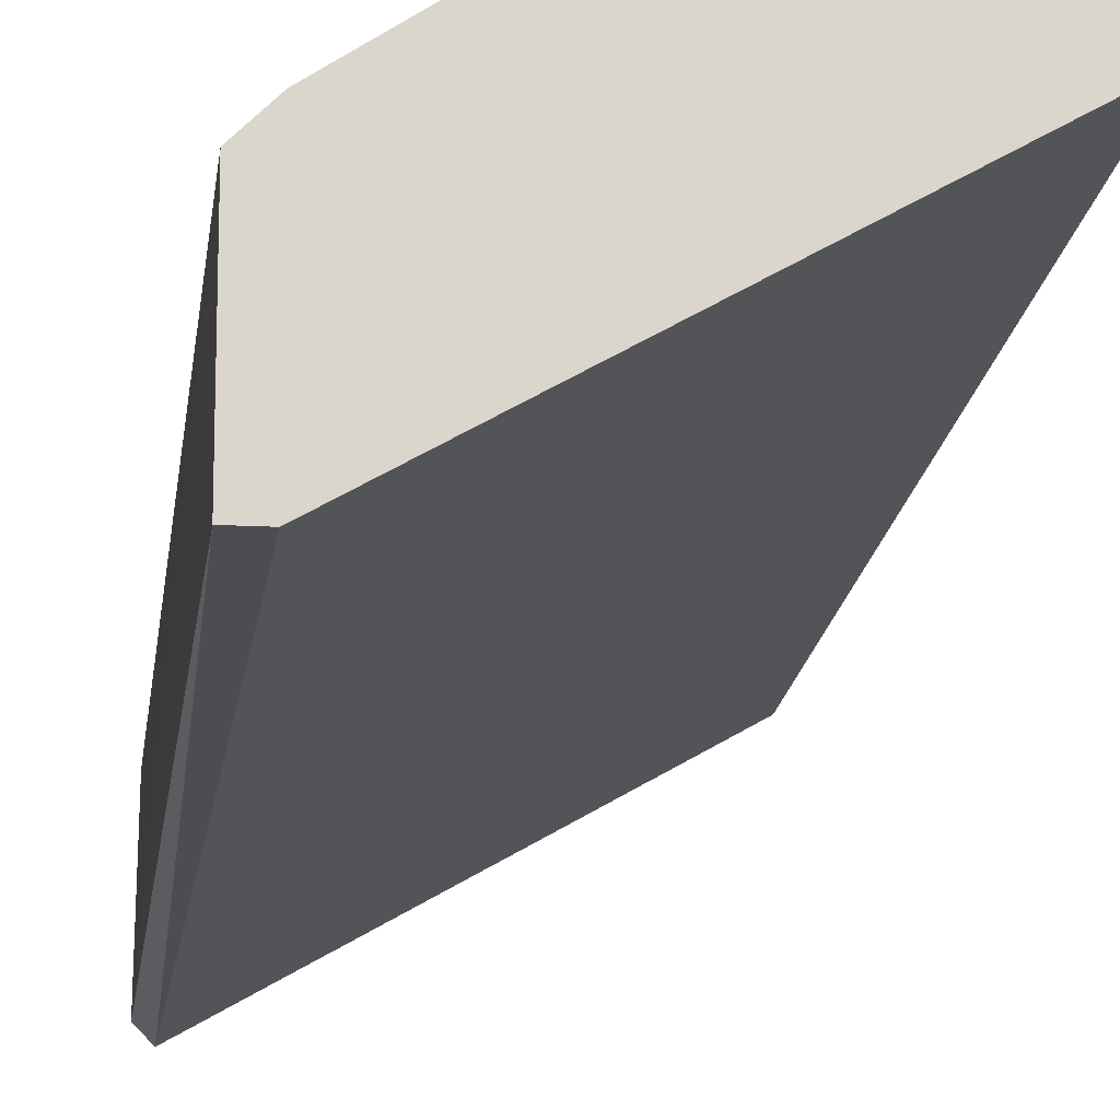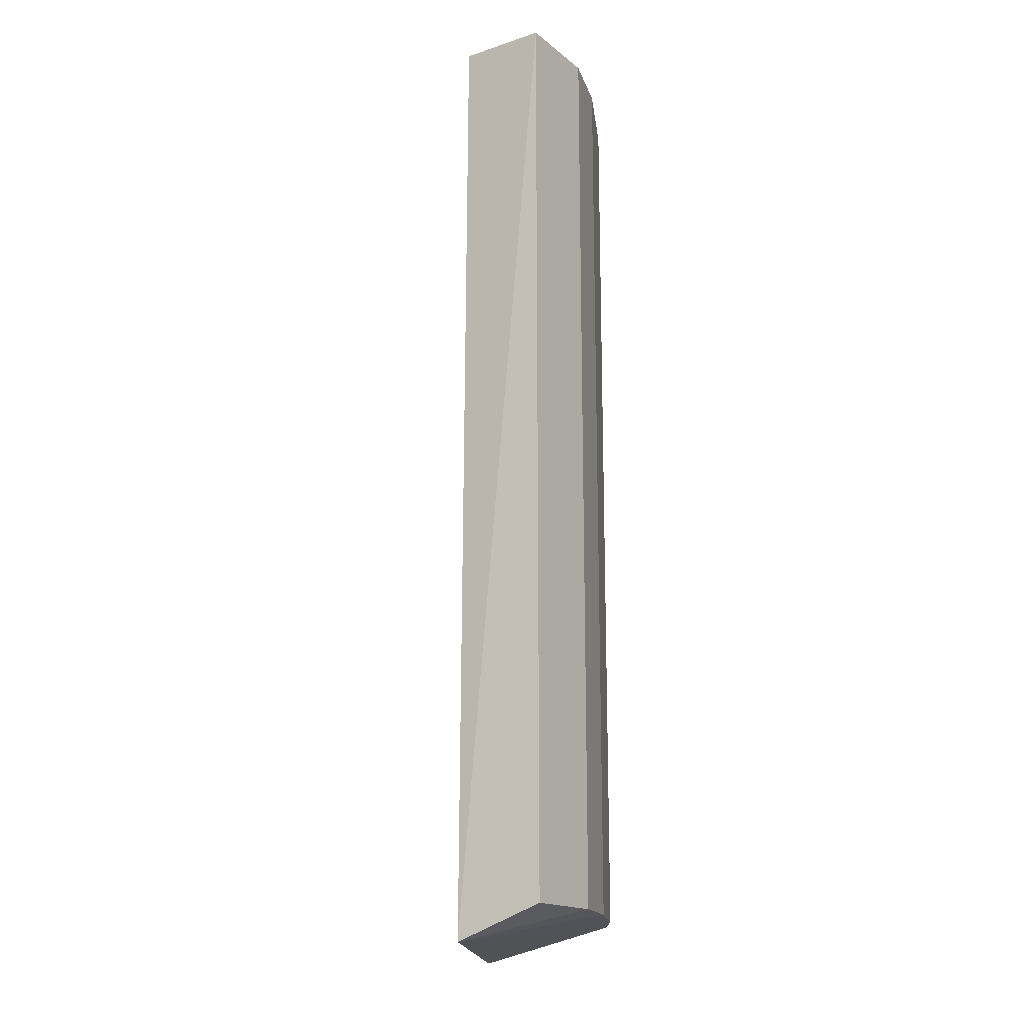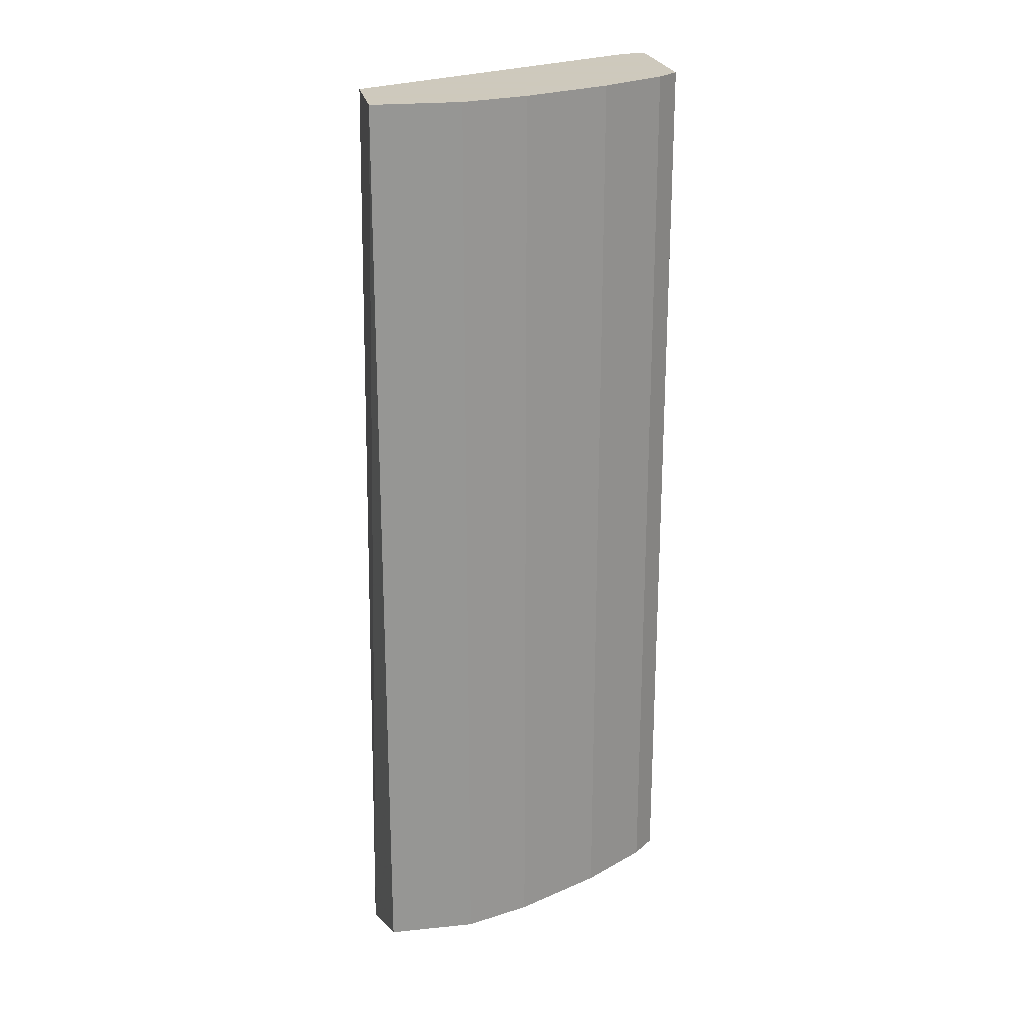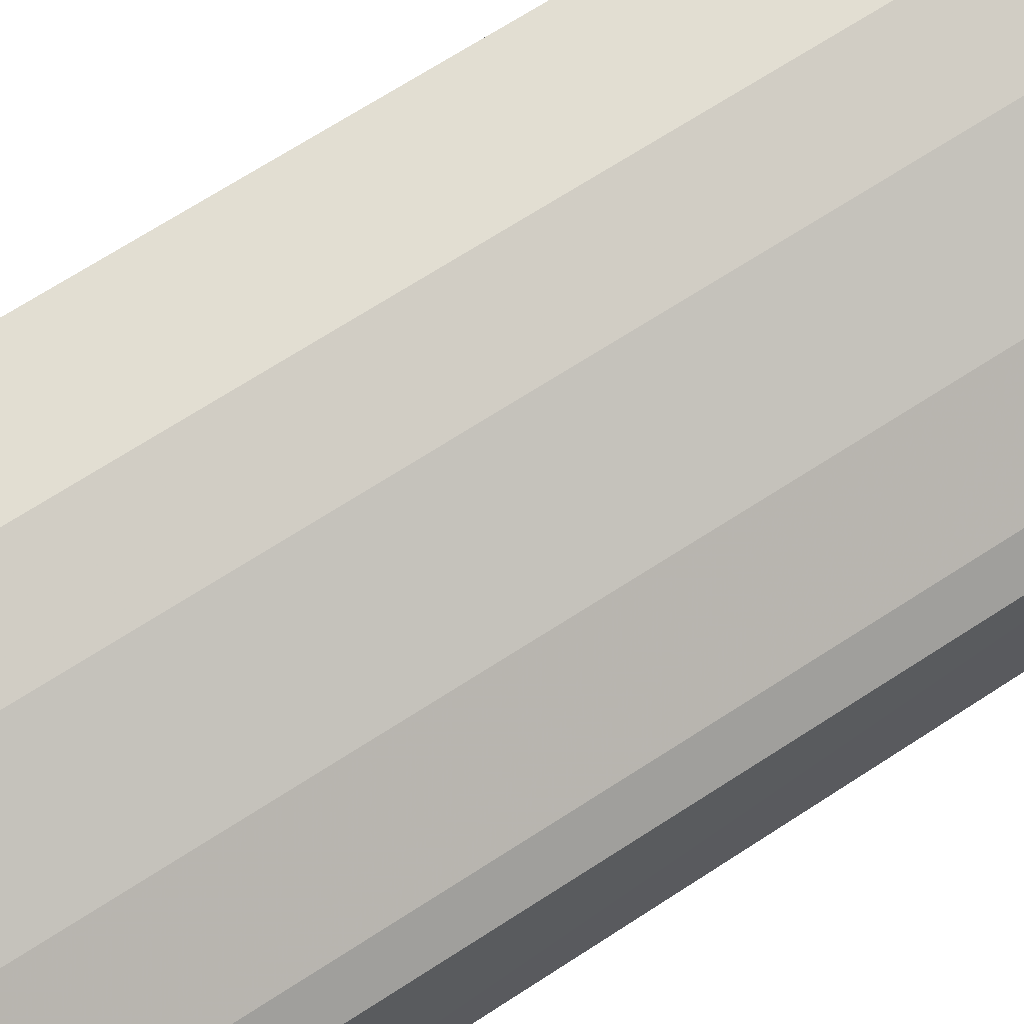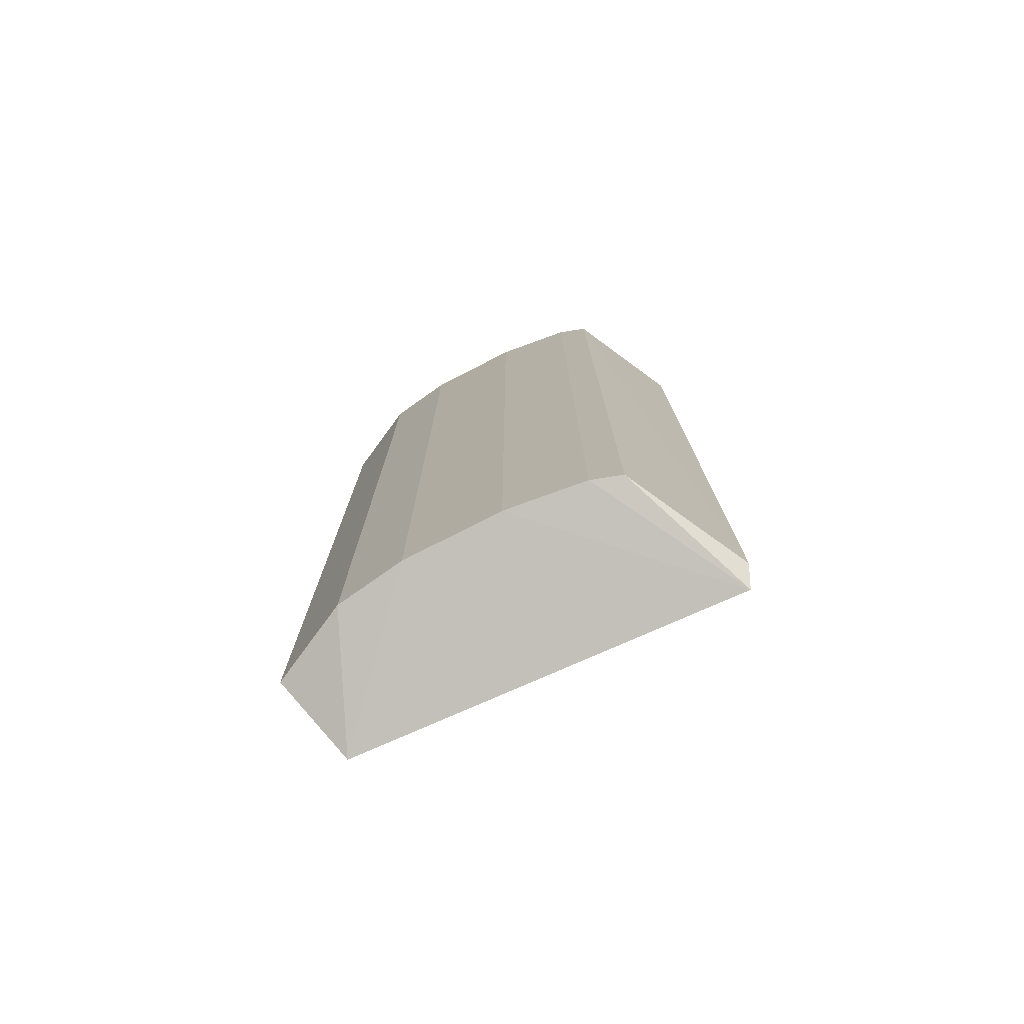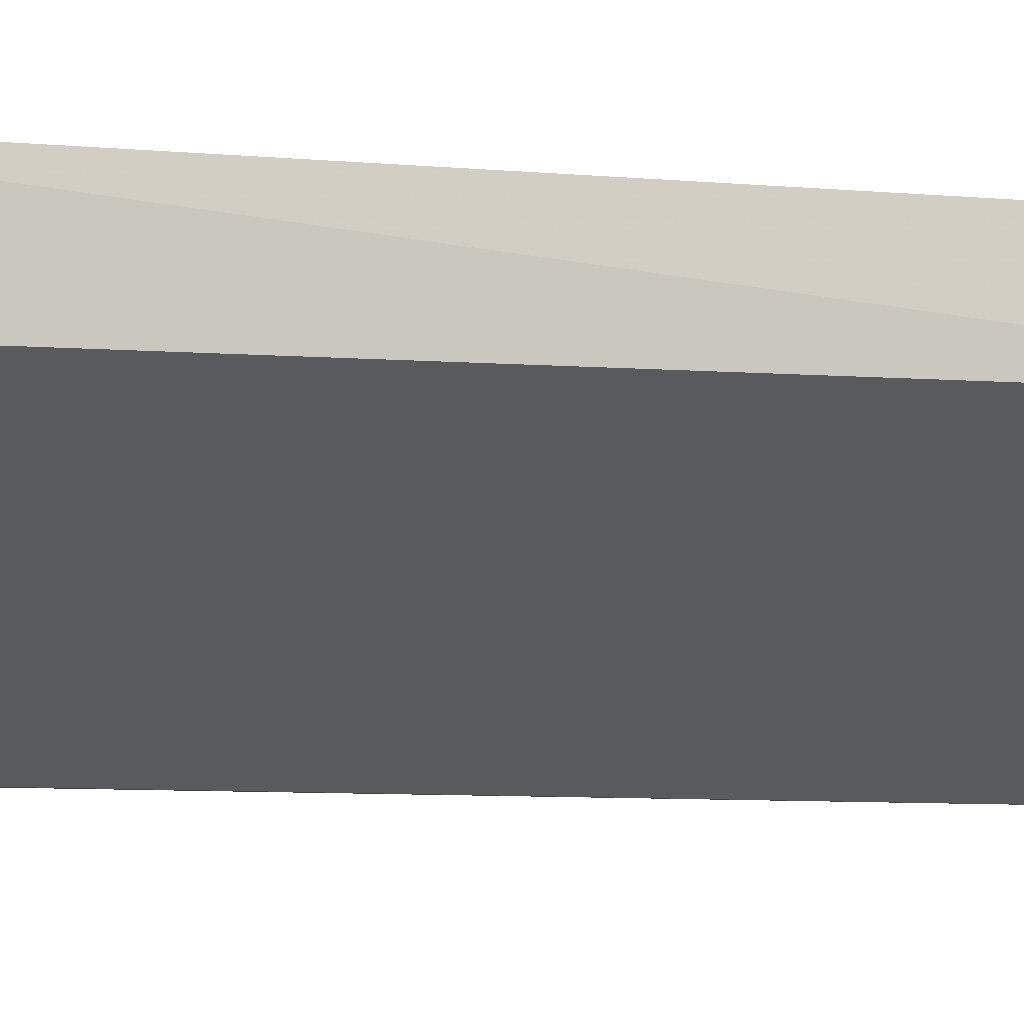
<metadata>
{"format":"obj","ext":"obj","renderer":"f3d","projection":"perspective","resolution":1024,"background":"white","views":[{"elev":-15.7,"azim":173.4,"up":"+Z"},{"elev":-16.9,"azim":-56.5,"up":"+Y"},{"elev":22.6,"azim":-10.1,"up":"+Y"},{"elev":68.0,"azim":56.8,"up":"+Z"},{"elev":-76.5,"azim":53.7,"up":"+Y"},{"elev":-4.9,"azim":-109.0,"up":"+Z"}]}
</metadata>
<code>
v 0.06627 0.2719 0.1932
v -0.09441 -0.209 0.2058
v -0.0884 -0.1921 0.2484
v 0.07826 -0.1947 0.1151
v -0.0884 0.2719 0.2042
v 0.06627 0.2719 0.1158
v 0.06627 -0.1921 0.1932
v -0.04419 0.2719 0.2484
v -0.01104 -0.1921 0.2374
v -0.0884 0.2719 0.2484
v 0.07147 -0.209 0.111
v 0.07735 0.2719 0.1821
v 0.03312 0.2719 0.2153
v 0.07735 0.2719 0.1158
v 0.07735 -0.1921 0.1821
v -0.04419 -0.1921 0.2484
v 0.03312 -0.1921 0.2153
v -0.01104 0.2719 0.2374
f 9 13 18
f 2 5 6
f 5 1 6
f 1 5 8
f 2 3 10
f 5 2 10
f 8 5 10
f 3 8 10
f 2 6 11
f 6 1 12
f 1 7 12
f 7 1 13
f 1 8 13
f 11 6 14
f 4 11 14
f 12 4 14
f 6 12 14
f 11 4 15
f 7 11 15
f 4 12 15
f 12 7 15
f 3 2 16
f 8 3 16
f 2 9 16
f 9 8 16
f 9 2 17
f 2 11 17
f 11 7 17
f 7 13 17
f 13 9 17
f 8 9 18
f 13 8 18

</code>
